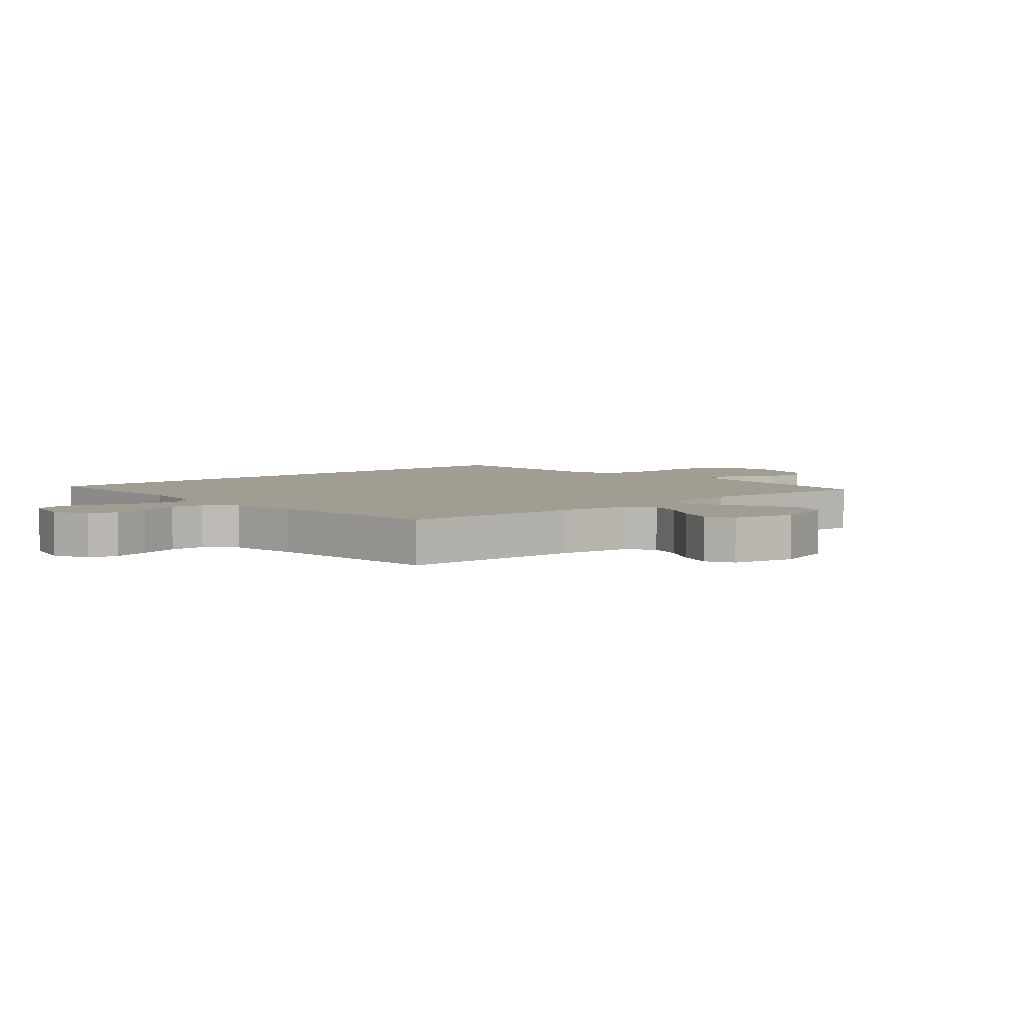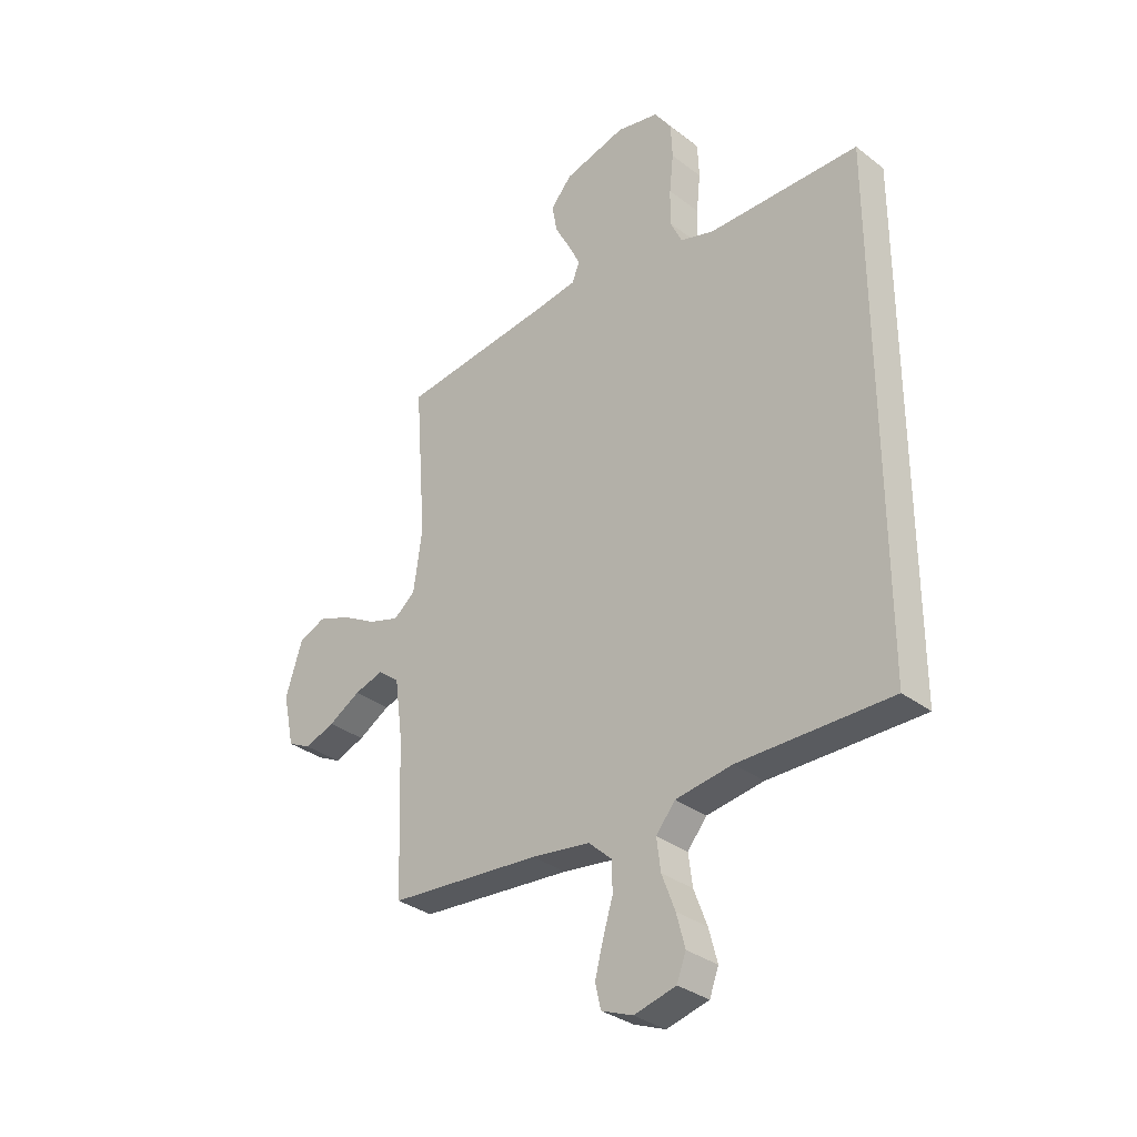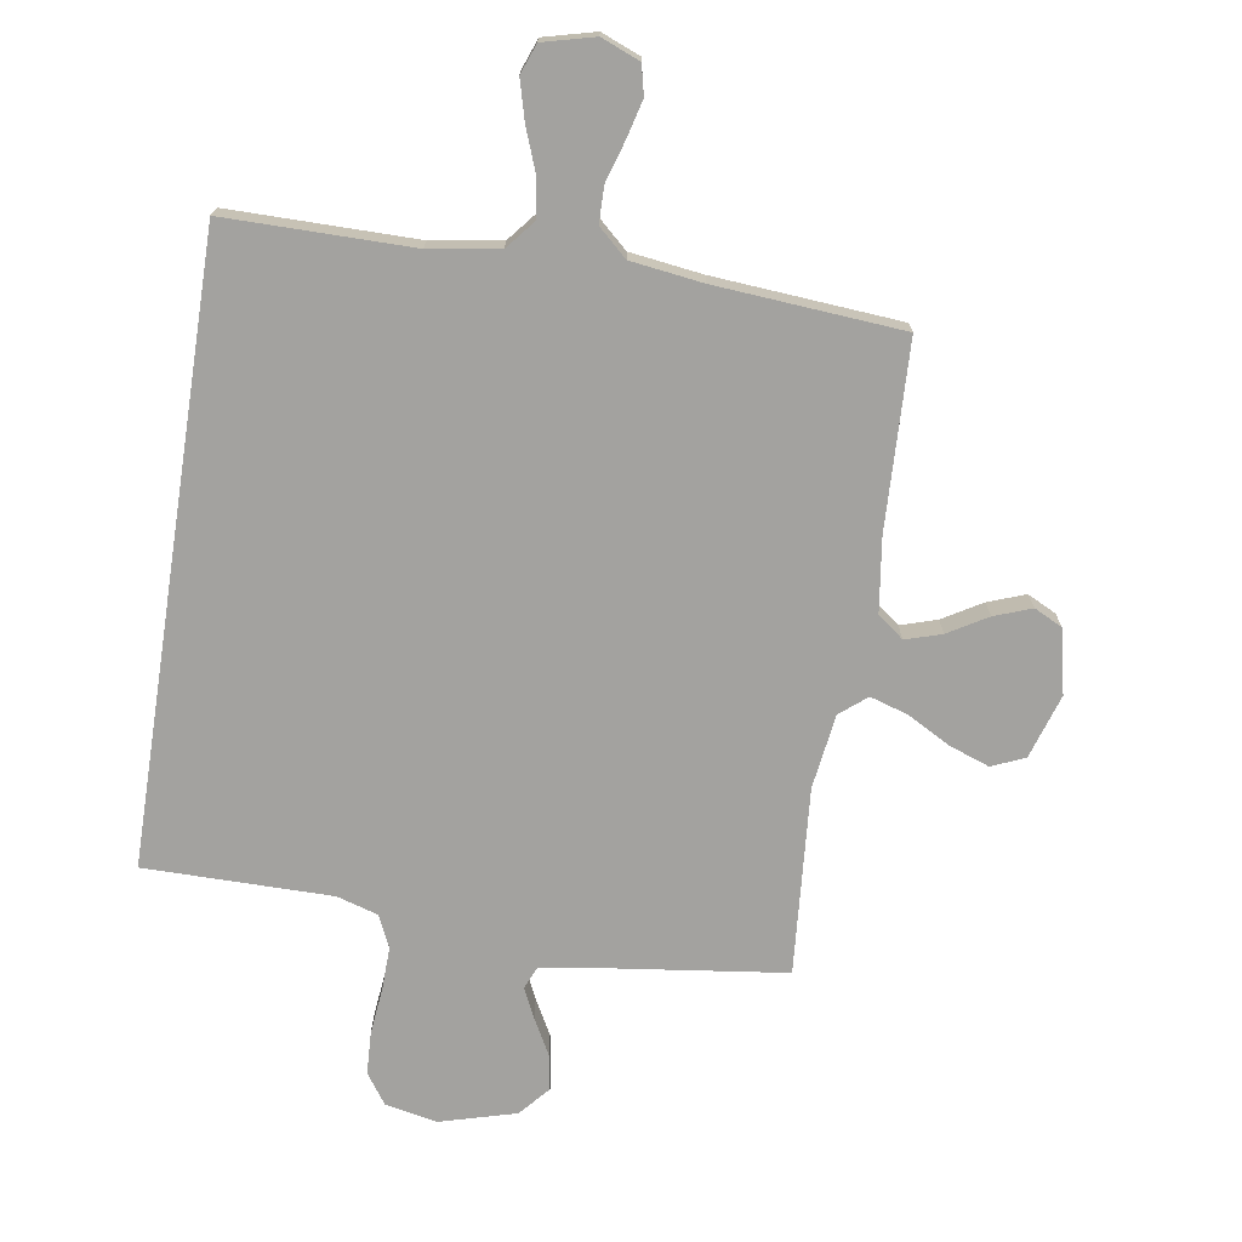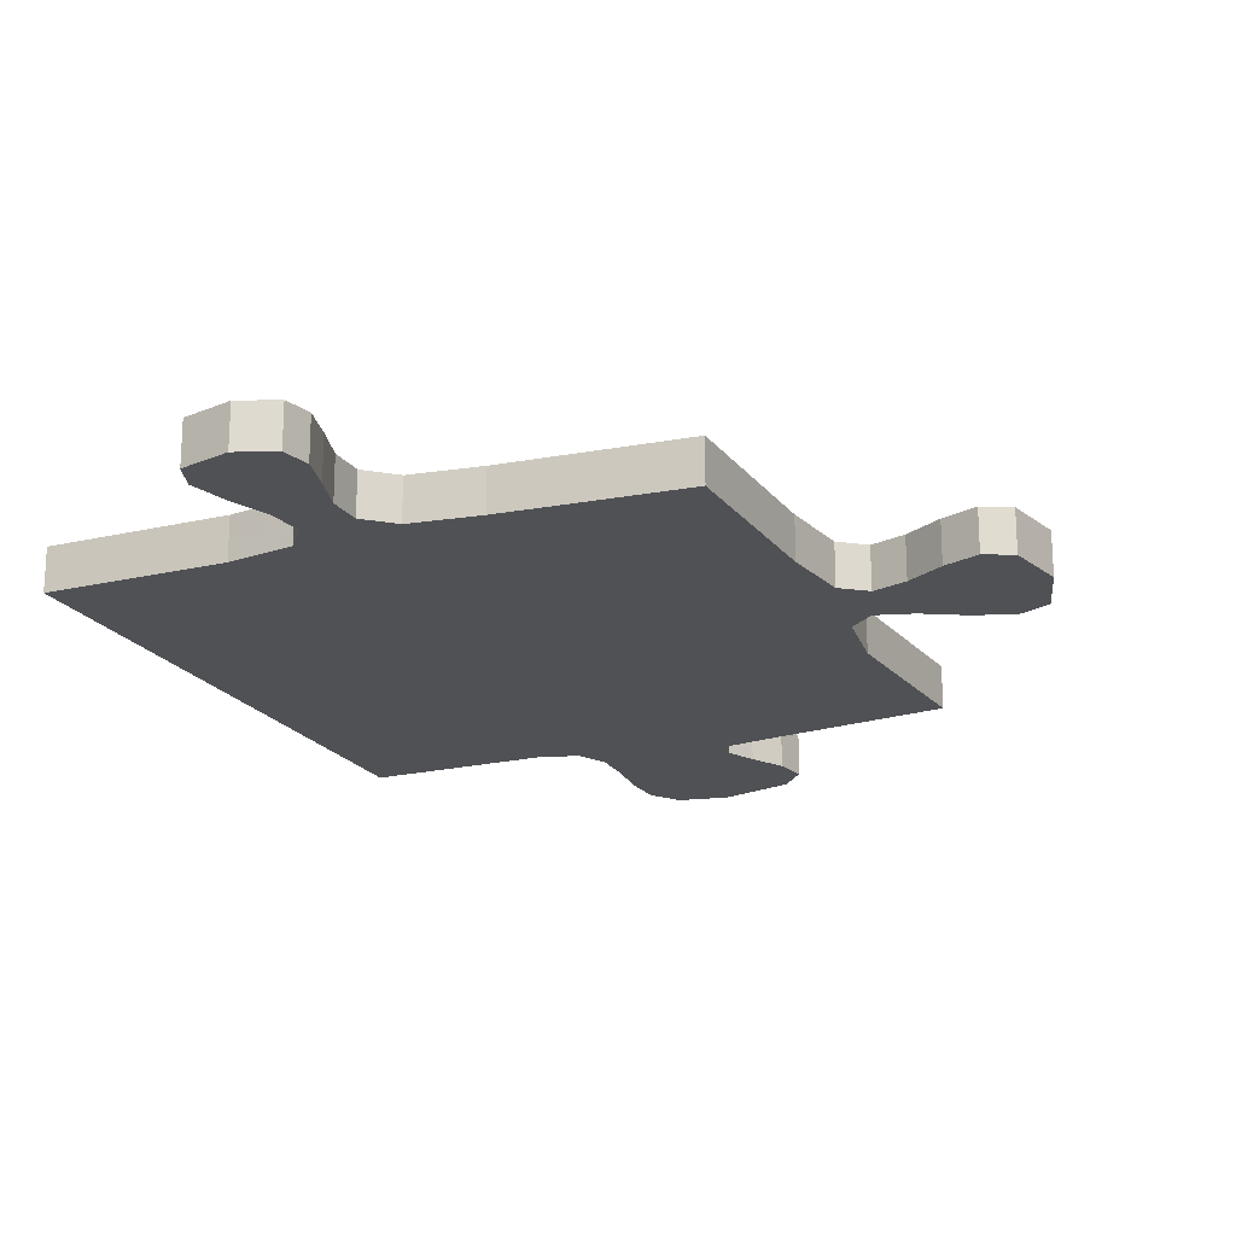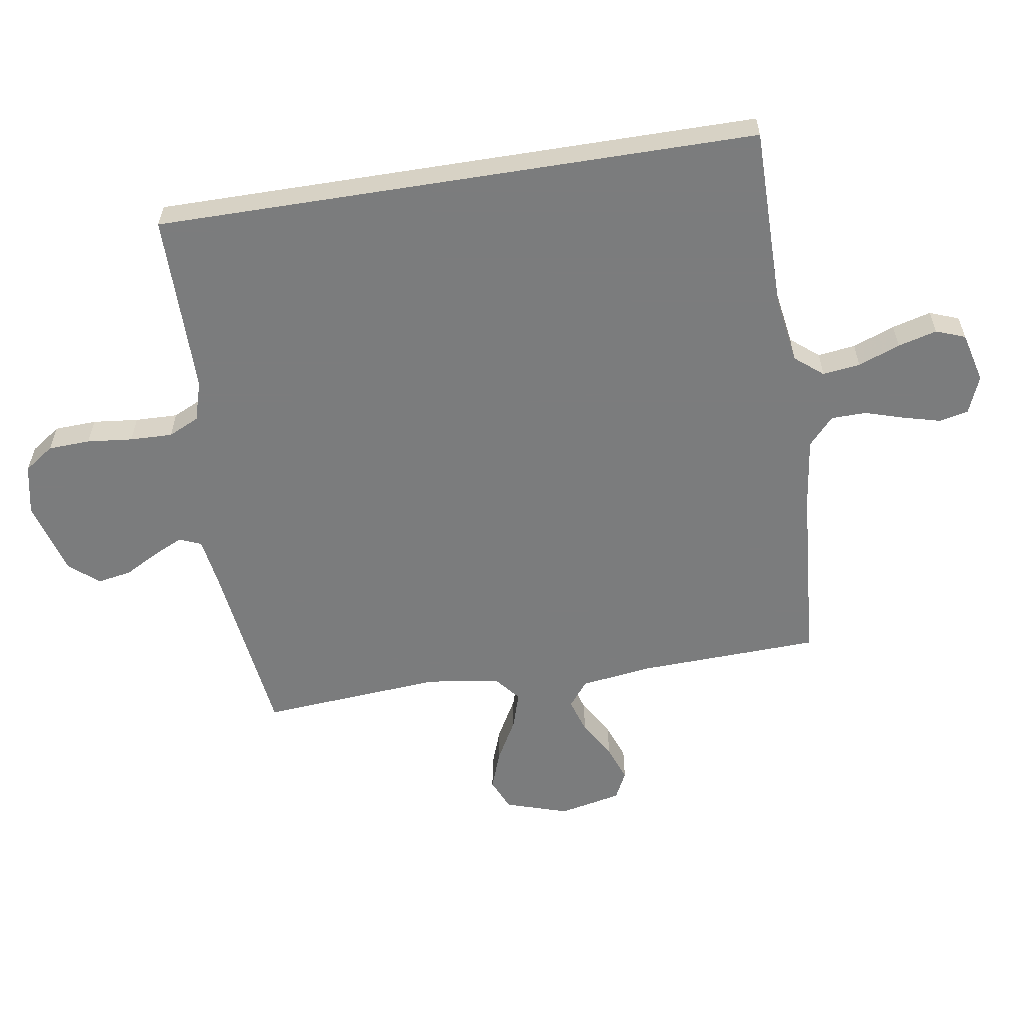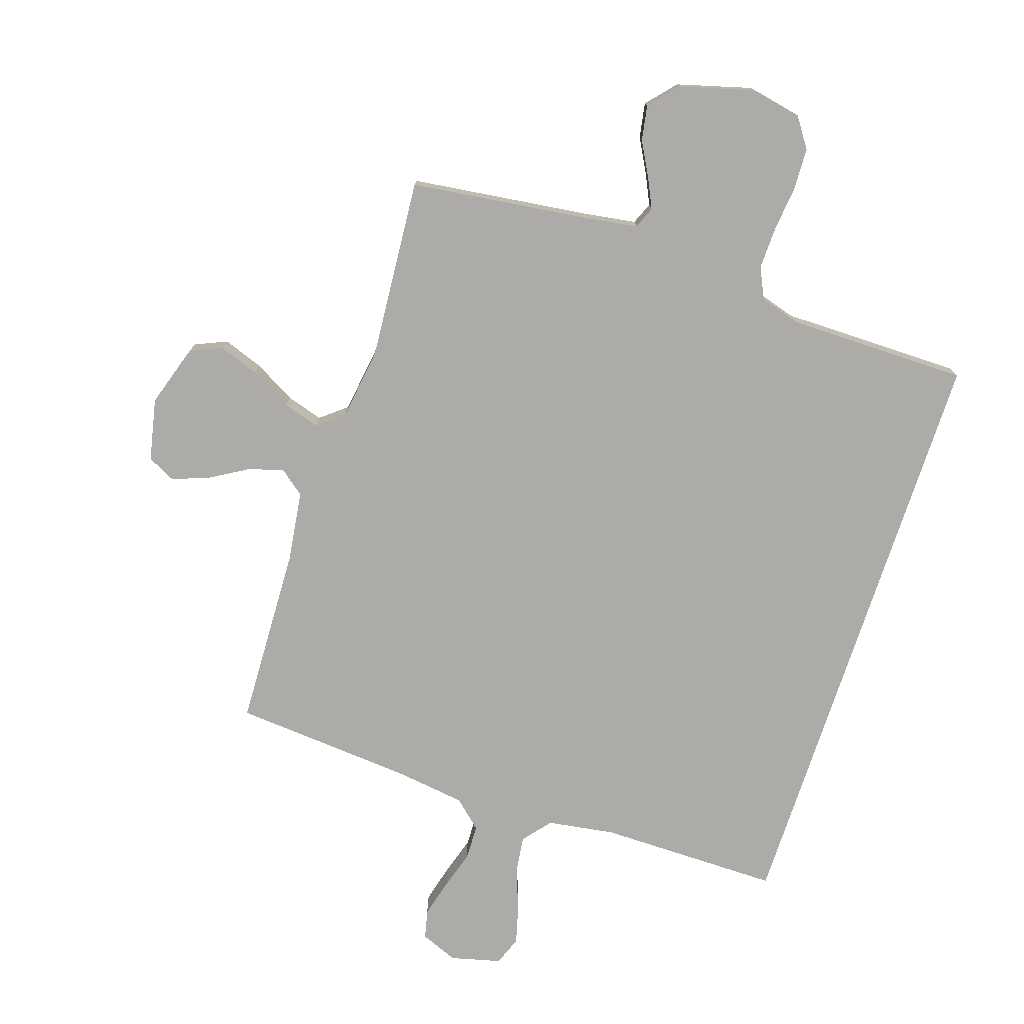
<metadata>
{"format":"obj","ext":"obj","renderer":"f3d","projection":"perspective","resolution":1024,"background":"white","views":[{"elev":4.6,"azim":-131.4,"up":"+Y"},{"elev":-32.7,"azim":43.5,"up":"+Z"},{"elev":-72.5,"azim":171.2,"up":"+Y"},{"elev":-19.9,"azim":-156.2,"up":"+Y"},{"elev":-58.7,"azim":99.1,"up":"+Y"},{"elev":-76.5,"azim":-18.2,"up":"+Y"}]}
</metadata>
<code>
v -0.5 0.07 -0.5
v -0.511 0.07 -0.2
v -0.527 0.07 -0.082
v -0.569 0.07 -0.049
v -0.627 0.07 -0.067
v -0.69 0.07 -0.104
v -0.75 0.07 -0.126
v -0.796 0.07 -0.103
v -0.818 0.07 0
v -0.785 0.07 0.103
v -0.732 0.07 0.126
v -0.666 0.07 0.102
v -0.598 0.07 0.064
v -0.537 0.07 0.045
v -0.494 0.07 0.08
v -0.477 0.07 0.2
v -0.5 0.07 0.5
v -0.2 0.07 0.538
v -0.116 0.07 0.551
v -0.101 0.07 0.587
v -0.124 0.07 0.636
v -0.155 0.07 0.693
v -0.165 0.07 0.75
v -0.123 0.07 0.798
v 0 0.07 0.832
v 0.083 0.07 0.815
v 0.117 0.07 0.766
v 0.12 0.07 0.697
v 0.112 0.07 0.622
v 0.11 0.07 0.552
v 0.134 0.07 0.501
v 0.2 0.07 0.481
v 0.5 0.07 0.48
v 0.5 0.07 -0.513
v 0.2 0.07 -0.512
v 0.088 0.07 -0.529
v 0.05 0.07 -0.575
v 0.058 0.07 -0.637
v 0.084 0.07 -0.706
v 0.101 0.07 -0.77
v 0.083 0.07 -0.818
v 0 0.07 -0.839
v -0.062 0.07 -0.814
v -0.073 0.07 -0.766
v -0.057 0.07 -0.705
v -0.037 0.07 -0.64
v -0.038 0.07 -0.582
v -0.084 0.07 -0.54
v -0.2 0.07 -0.524
v -0.5 0 -0.5
v -0.511 0 -0.2
v -0.527 0 -0.082
v -0.569 0 -0.049
v -0.627 0 -0.067
v -0.69 0 -0.104
v -0.75 0 -0.126
v -0.796 0 -0.103
v -0.818 0 0
v -0.785 0 0.103
v -0.732 0 0.126
v -0.666 0 0.102
v -0.598 0 0.064
v -0.537 0 0.045
v -0.494 0 0.08
v -0.477 0 0.2
v -0.5 0 0.5
v -0.2 0 0.538
v -0.116 0 0.551
v -0.101 0 0.587
v -0.124 0 0.636
v -0.155 0 0.693
v -0.165 0 0.75
v -0.123 0 0.798
v 0 0 0.832
v 0.083 0 0.815
v 0.117 0 0.766
v 0.12 0 0.697
v 0.112 0 0.622
v 0.11 0 0.552
v 0.134 0 0.501
v 0.2 0 0.481
v 0.5 0 0.48
v 0.5 0 -0.513
v 0.2 0 -0.512
v 0.088 0 -0.529
v 0.05 0 -0.575
v 0.058 0 -0.637
v 0.084 0 -0.706
v 0.101 0 -0.77
v 0.083 0 -0.818
v 0 0 -0.839
v -0.062 0 -0.814
v -0.073 0 -0.766
v -0.057 0 -0.705
v -0.037 0 -0.64
v -0.038 0 -0.582
v -0.084 0 -0.54
v -0.2 0 -0.524
f 43 44 45 46
f 41 42 43 46
f 41 46 47
f 38 39 40 41
f 38 41 47
f 37 38 47 48
f 32 33 34 35
f 31 32 35 36
f 30 31 36 37
f 26 27 28 29
f 21 22 23 24
f 20 21 24 25
f 16 17 18
f 15 16 18 19
f 10 11 12 13
f 10 13 14
f 9 10 14
f 8 9 14
f 5 6 7 8
f 4 5 8 14
f 3 4 14 15
f 49 1 2
f 48 49 2 3
f 20 25 26 29
f 19 20 29 30
f 19 30 37 48
f 3 15 19 48
f 95 94 93 92
f 95 92 91 90
f 96 95 90
f 90 89 88 87
f 96 90 87
f 97 96 87 86
f 84 83 82 81
f 85 84 81 80
f 86 85 80 79
f 78 77 76 75
f 73 72 71 70
f 74 73 70 69
f 67 66 65
f 68 67 65 64
f 62 61 60 59
f 63 62 59
f 63 59 58
f 63 58 57
f 57 56 55 54
f 63 57 54 53
f 64 63 53 52
f 51 50 98
f 52 51 98 97
f 78 75 74 69
f 79 78 69 68
f 97 86 79 68
f 97 68 64 52
f 1 50 51 2
f 2 51 52 3
f 3 52 53 4
f 4 53 54 5
f 5 54 55 6
f 6 55 56 7
f 7 56 57 8
f 8 57 58 9
f 9 58 59 10
f 10 59 60 11
f 11 60 61 12
f 12 61 62 13
f 13 62 63 14
f 14 63 64 15
f 15 64 65 16
f 16 65 66 17
f 17 66 67 18
f 18 67 68 19
f 19 68 69 20
f 20 69 70 21
f 21 70 71 22
f 22 71 72 23
f 23 72 73 24
f 24 73 74 25
f 25 74 75 26
f 26 75 76 27
f 27 76 77 28
f 28 77 78 29
f 29 78 79 30
f 30 79 80 31
f 31 80 81 32
f 32 81 82 33
f 33 82 83 34
f 34 83 84 35
f 35 84 85 36
f 36 85 86 37
f 37 86 87 38
f 38 87 88 39
f 39 88 89 40
f 40 89 90 41
f 41 90 91 42
f 42 91 92 43
f 43 92 93 44
f 44 93 94 45
f 45 94 95 46
f 46 95 96 47
f 47 96 97 48
f 48 97 98 49
f 49 98 50 1

</code>
